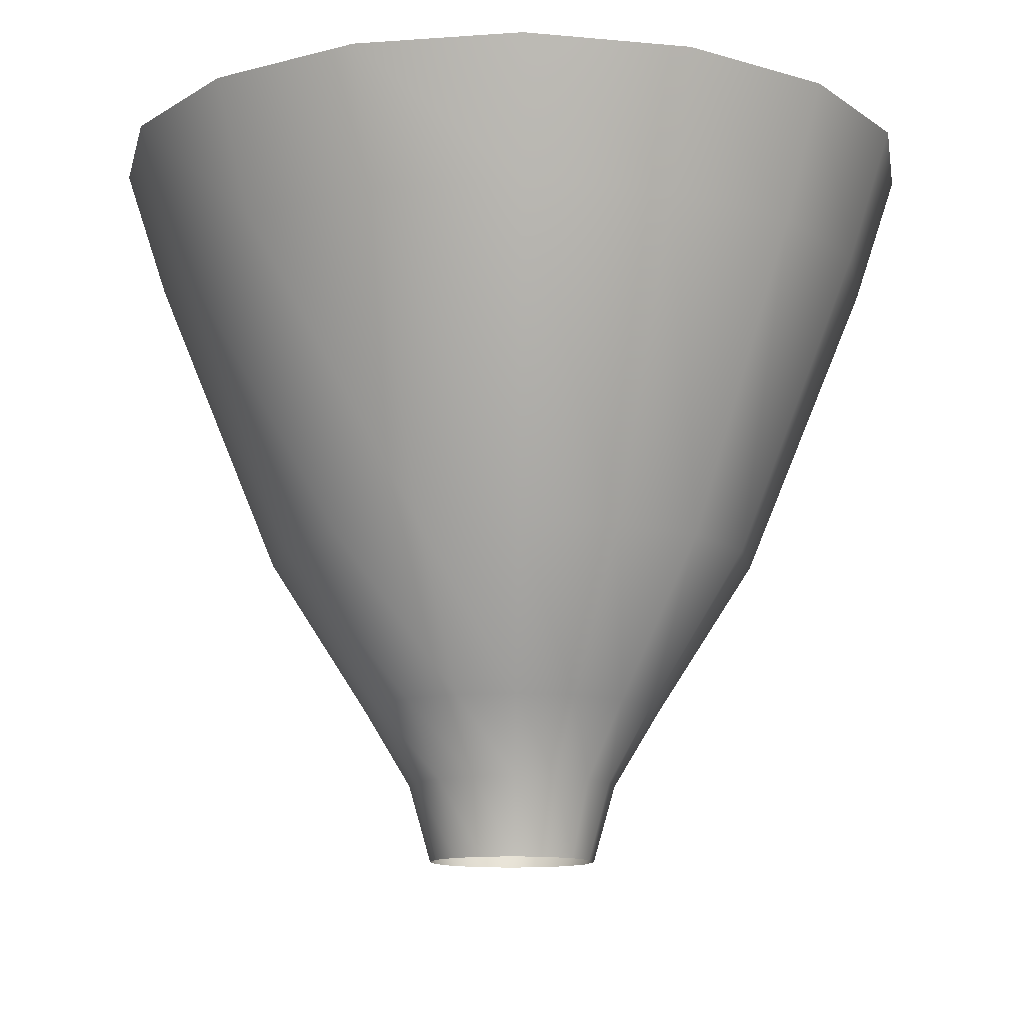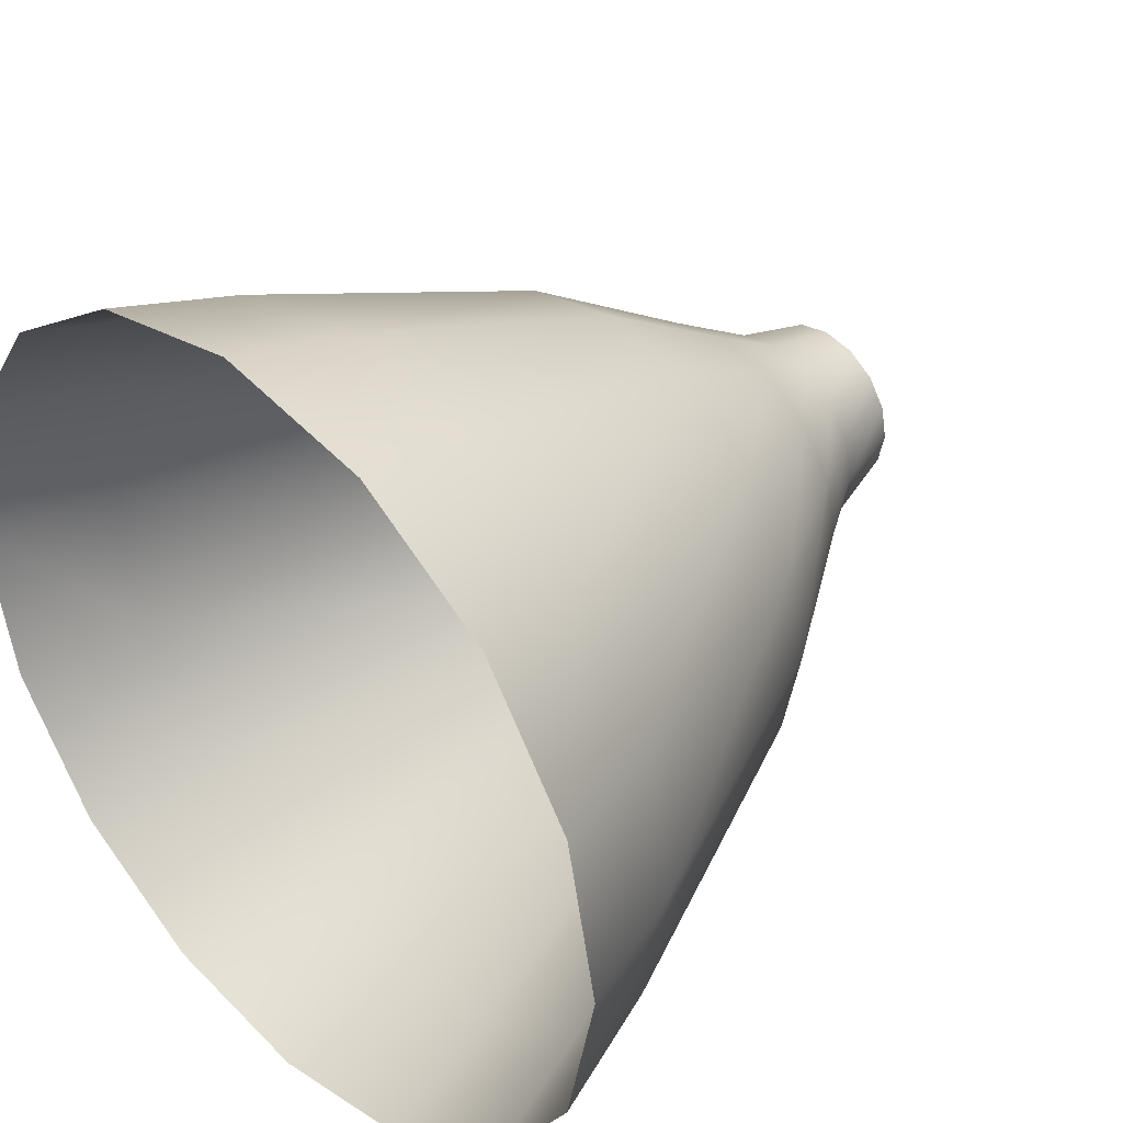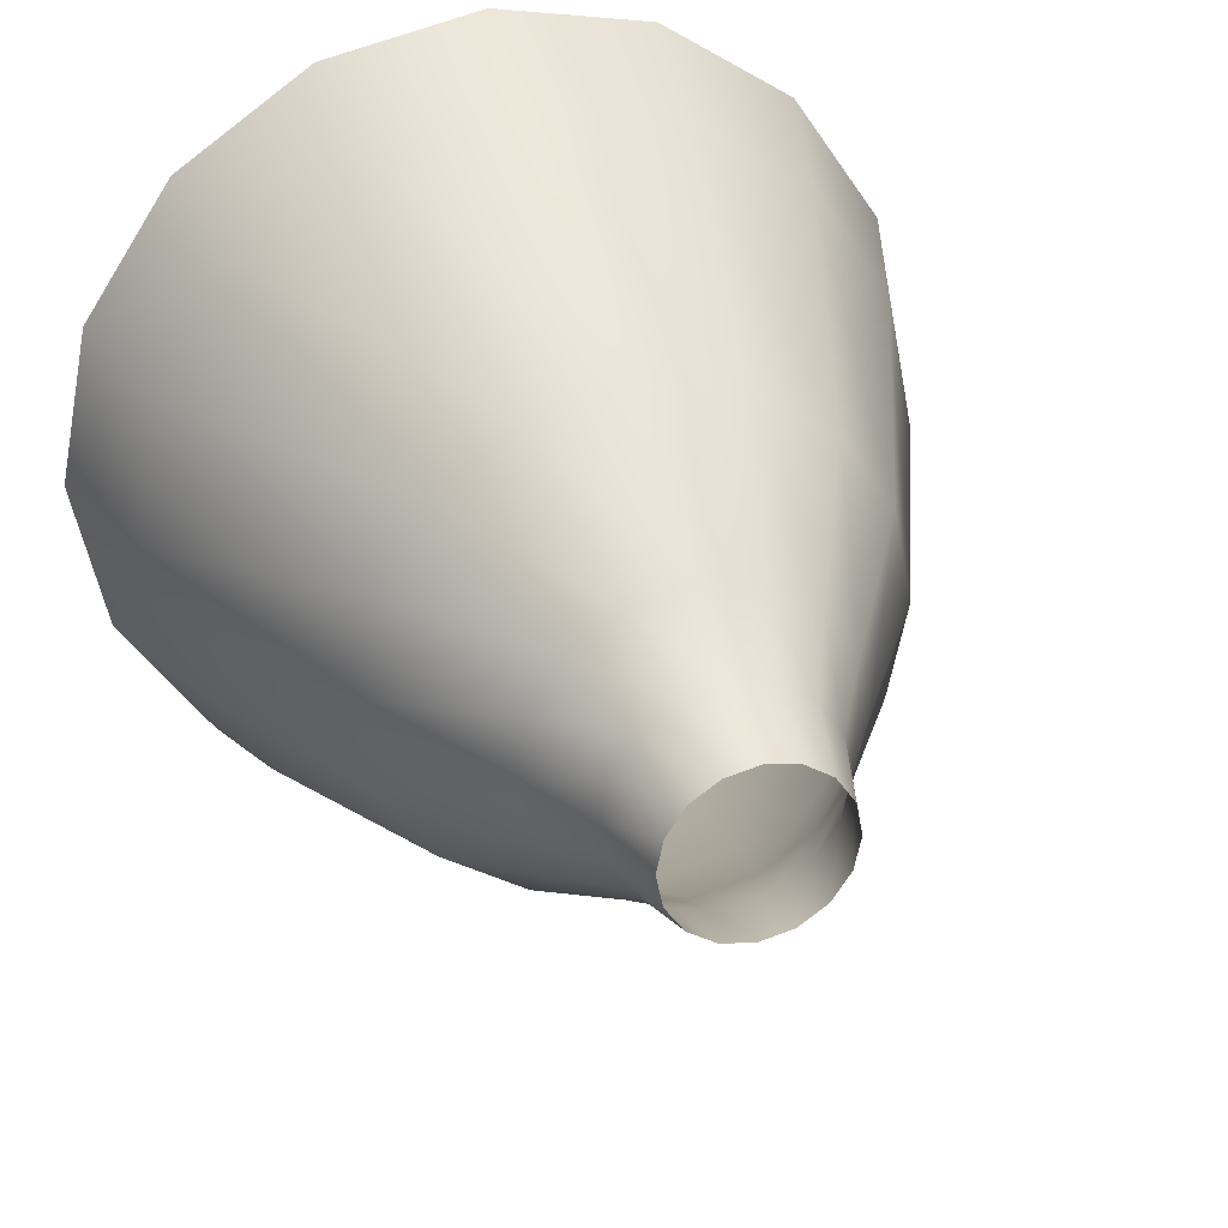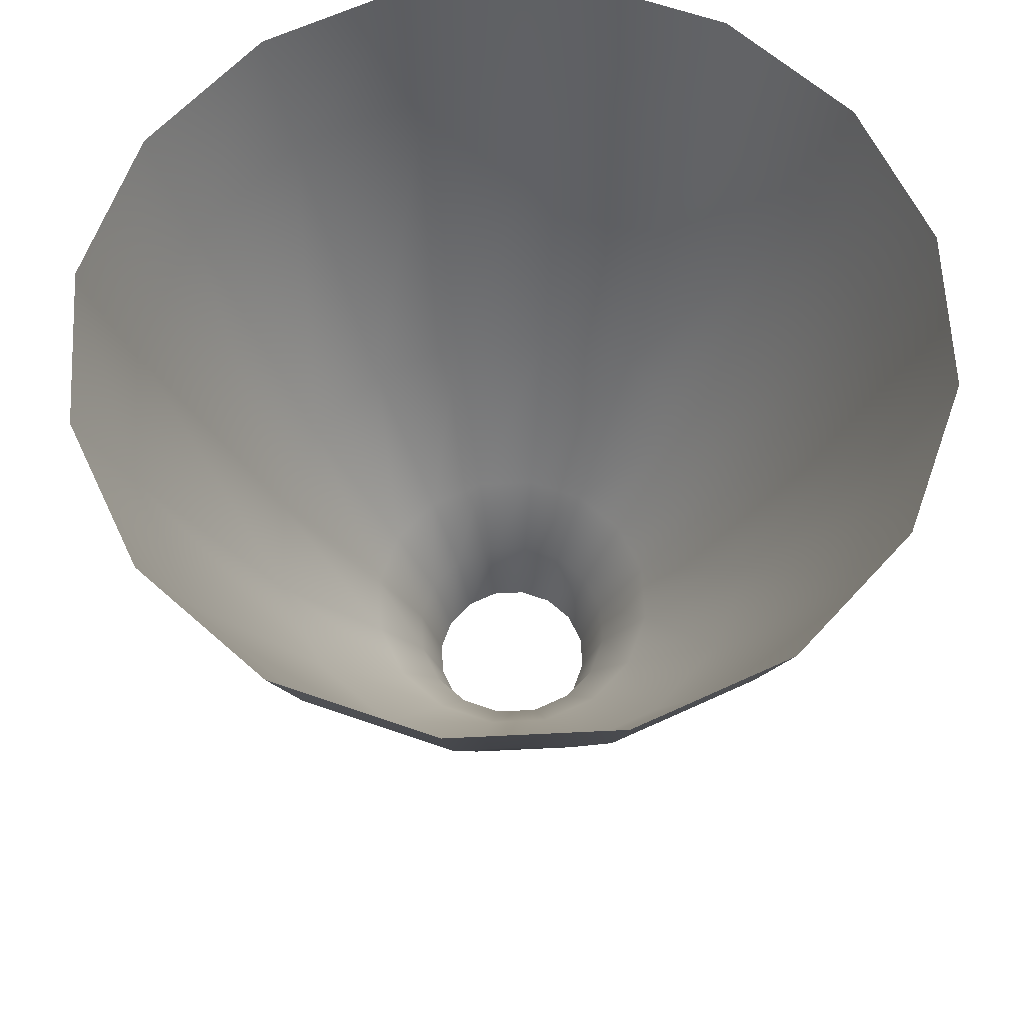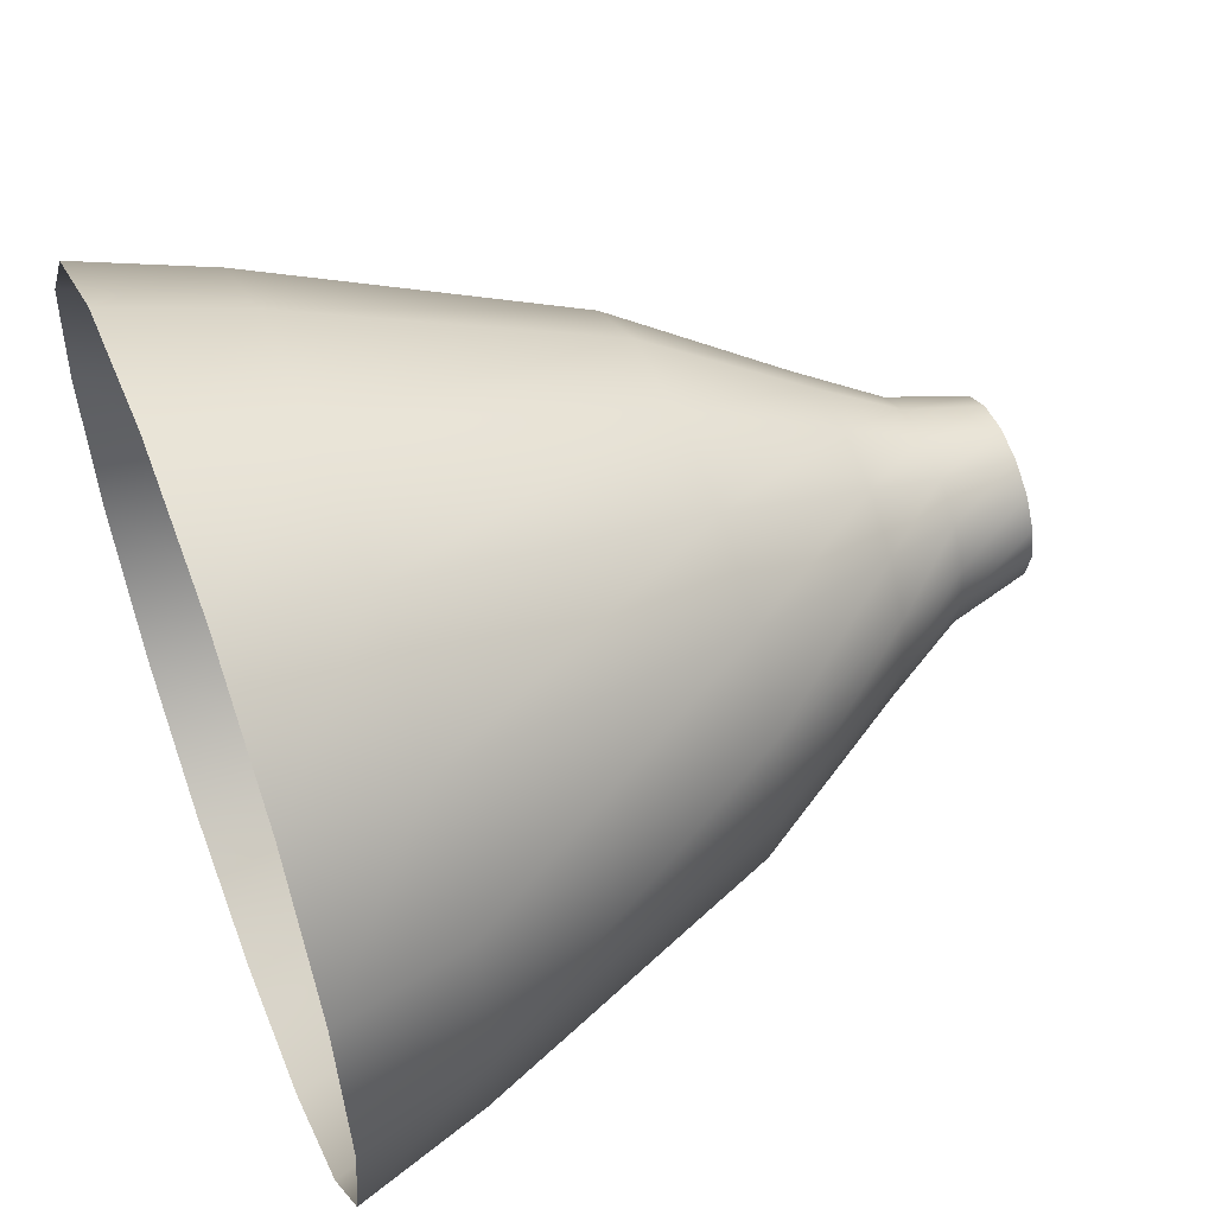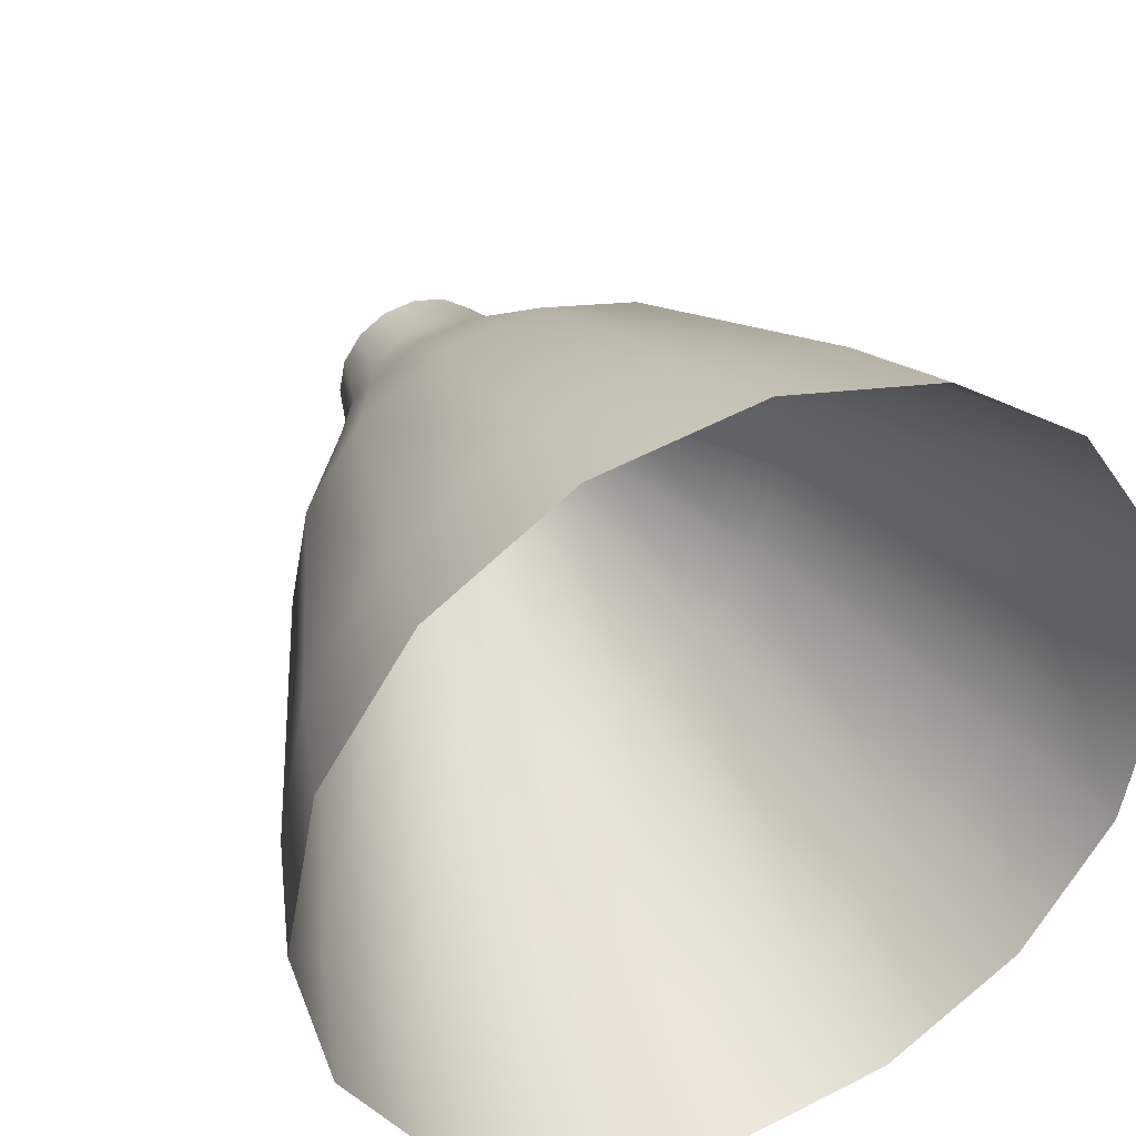
<metadata>
{"format":"obj","ext":"obj","renderer":"f3d","projection":"perspective","resolution":1024,"background":"white","views":[{"elev":-11.8,"azim":111.1,"up":"+Y"},{"elev":39.2,"azim":-134.3,"up":"+Z"},{"elev":31.8,"azim":-17.7,"up":"+Z"},{"elev":62.4,"azim":143.4,"up":"+Y"},{"elev":55.3,"azim":-111.0,"up":"+Z"},{"elev":37.2,"azim":155.1,"up":"+Z"}]}
</metadata>
<code>
g fxmesh_whirlwind
v 8.702e-06 1.649 -1.014
v 0.4318 2 -1.043
v 8.702e-06 2 -1.128
v 0.388 1.649 -0.9367
v 8.702e-06 0.8388 -0.6825
v 0.7979 2 -0.7979
v 0.2612 0.8388 -0.6306
v 8.702e-06 0.4194 -0.4135
v 0.717 1.649 -0.717
v 1.043 2 -0.4318
v 0.1583 0.4194 -0.382
v 8.702e-06 0.211 -0.2885
v 0.9367 1.649 -0.388
v 1.128 2 -8.702e-06
v 0.4826 0.8388 -0.4826
v 0.1104 0.211 -0.2666
v 8.702e-06 -8.702e-06 -0.229
v 0.0876 -8.702e-06 -0.2115
v 1.014 1.649 -8.702e-06
v 1.043 2 0.4318
v 0.2924 0.4194 -0.2924
v 0.204 0.211 -0.204
v 0.1619 -8.702e-06 -0.1619
v 0.6306 0.8388 -0.2612
v 0.9367 1.649 0.388
v 0.7979 2 0.7979
v 0.2666 0.211 -0.1104
v 0.2115 -8.702e-06 -0.0876
v 0.382 0.4194 -0.1583
v 0.6825 0.8388 -8.702e-06
v 0.717 1.649 0.7169
v 0.4318 2 1.043
v 0.2885 0.211 -8.702e-06
v 0.229 -8.702e-06 -8.702e-06
v 0.4135 0.4194 -8.702e-06
v 0.6306 0.8388 0.2612
v 0.388 1.649 0.9368
v 8.702e-06 2 1.128
v 0.2666 0.211 0.1104
v 0.2115 -8.702e-06 0.08764
v 0.382 0.4194 0.1582
v 0.4826 0.8388 0.4826
v 8.702e-06 1.649 1.014
v -0.4318 2 1.043
v 0.204 0.211 0.204
v 0.1619 -8.702e-06 0.1619
v 0.2924 0.4194 0.2924
v 0.2612 0.8388 0.6305
v -0.388 1.649 0.9368
v -0.7979 2 0.7979
v 0.1104 0.211 0.2666
v 0.0876 -8.702e-06 0.2116
v 0.1583 0.4194 0.382
v 8.702e-06 0.8388 0.6825
v -0.7169 1.649 0.7169
v -1.043 2 0.4318
v 8.702e-06 0.211 0.2886
v 8.702e-06 -8.702e-06 0.229
v 8.702e-06 0.4194 0.4135
v -0.2612 0.8388 0.6305
v -0.9368 1.649 0.388
v -1.128 2 -8.702e-06
v -0.1104 0.211 0.2666
v -0.08764 -8.702e-06 0.2116
v -0.1582 0.4194 0.382
v -0.4826 0.8388 0.4826
v -1.014 1.649 -8.702e-06
v -1.043 2 -0.4318
v -0.204 0.211 0.204
v -0.1619 -8.702e-06 0.1619
v -0.2924 0.4194 0.2924
v -0.6305 0.8388 0.2612
v -0.9368 1.649 -0.388
v -0.7979 2 -0.7979
v -0.2666 0.211 0.1104
v -0.2116 -8.702e-06 0.08764
v -0.382 0.4194 0.1582
v -0.6825 0.8388 -8.702e-06
v -0.7169 1.649 -0.717
v -0.4318 2 -1.043
v -0.2886 0.211 -8.702e-06
v -0.229 -8.702e-06 -8.702e-06
v -0.4135 0.4194 -8.702e-06
v -0.6305 0.8388 -0.2612
v -0.388 1.649 -0.9367
v 8.702e-06 2 -1.128
v 8.702e-06 1.649 -1.014
v -0.2666 0.211 -0.1104
v -0.2116 -8.702e-06 -0.0876
v -0.382 0.4194 -0.1583
v -0.4826 0.8388 -0.4826
v -0.2612 0.8388 -0.6306
v 8.702e-06 0.8388 -0.6825
v -0.2924 0.4194 -0.2924
v -0.204 0.211 -0.204
v -0.1619 -8.702e-06 -0.1619
v -0.1582 0.4194 -0.382
v 8.702e-06 0.4194 -0.4135
v -0.1104 0.211 -0.2666
v -0.08764 -8.702e-06 -0.2115
v 8.702e-06 0.211 -0.2885
v 8.702e-06 -8.702e-06 -0.229
g fxmesh_whirlwind_0
f 3 2 1
f 2 4 1
f 1 4 5
f 2 6 4
f 4 7 5
f 5 7 8
f 6 9 4
f 4 9 7
f 6 10 9
f 7 11 8
f 8 11 12
f 10 13 9
f 10 14 13
f 9 15 7
f 7 15 11
f 9 13 15
f 11 16 12
f 12 16 17
f 16 18 17
f 14 19 13
f 14 20 19
f 15 21 11
f 11 21 16
f 16 22 18
f 21 22 16
f 22 23 18
f 13 24 15
f 15 24 21
f 13 19 24
f 20 25 19
f 20 26 25
f 22 27 23
f 27 28 23
f 21 29 22
f 24 29 21
f 29 27 22
f 19 30 24
f 24 30 29
f 19 25 30
f 26 31 25
f 26 32 31
f 27 33 28
f 33 34 28
f 29 35 27
f 30 35 29
f 35 33 27
f 25 36 30
f 30 36 35
f 25 31 36
f 32 37 31
f 32 38 37
f 33 39 34
f 39 40 34
f 35 41 33
f 36 41 35
f 41 39 33
f 31 42 36
f 36 42 41
f 31 37 42
f 38 43 37
f 38 44 43
f 39 45 40
f 45 46 40
f 41 47 39
f 42 47 41
f 47 45 39
f 37 48 42
f 42 48 47
f 37 43 48
f 44 49 43
f 44 50 49
f 45 51 46
f 51 52 46
f 47 53 45
f 48 53 47
f 53 51 45
f 43 54 48
f 48 54 53
f 43 49 54
f 50 55 49
f 50 56 55
f 51 57 52
f 57 58 52
f 53 59 51
f 54 59 53
f 59 57 51
f 49 60 54
f 54 60 59
f 49 55 60
f 56 61 55
f 56 62 61
f 57 63 58
f 63 64 58
f 59 65 57
f 60 65 59
f 65 63 57
f 55 66 60
f 60 66 65
f 55 61 66
f 62 67 61
f 62 68 67
f 63 69 64
f 69 70 64
f 65 71 63
f 66 71 65
f 71 69 63
f 61 72 66
f 66 72 71
f 61 67 72
f 68 73 67
f 68 74 73
f 69 75 70
f 75 76 70
f 71 77 69
f 72 77 71
f 77 75 69
f 67 78 72
f 72 78 77
f 67 73 78
f 74 79 73
f 74 80 79
f 75 81 76
f 81 82 76
f 77 83 75
f 78 83 77
f 83 81 75
f 73 84 78
f 78 84 83
f 73 79 84
f 80 85 79
f 80 86 85
f 86 87 85
f 81 88 82
f 88 89 82
f 83 90 81
f 84 90 83
f 90 88 81
f 79 91 84
f 79 85 91
f 84 91 90
f 85 87 92
f 85 92 91
f 87 93 92
f 91 94 90
f 90 94 88
f 91 92 94
f 88 95 89
f 94 95 88
f 95 96 89
f 92 93 97
f 92 97 94
f 94 97 95
f 93 98 97
f 95 99 96
f 97 99 95
f 97 98 99
f 99 100 96
f 98 101 99
f 99 101 100
f 101 102 100

</code>
